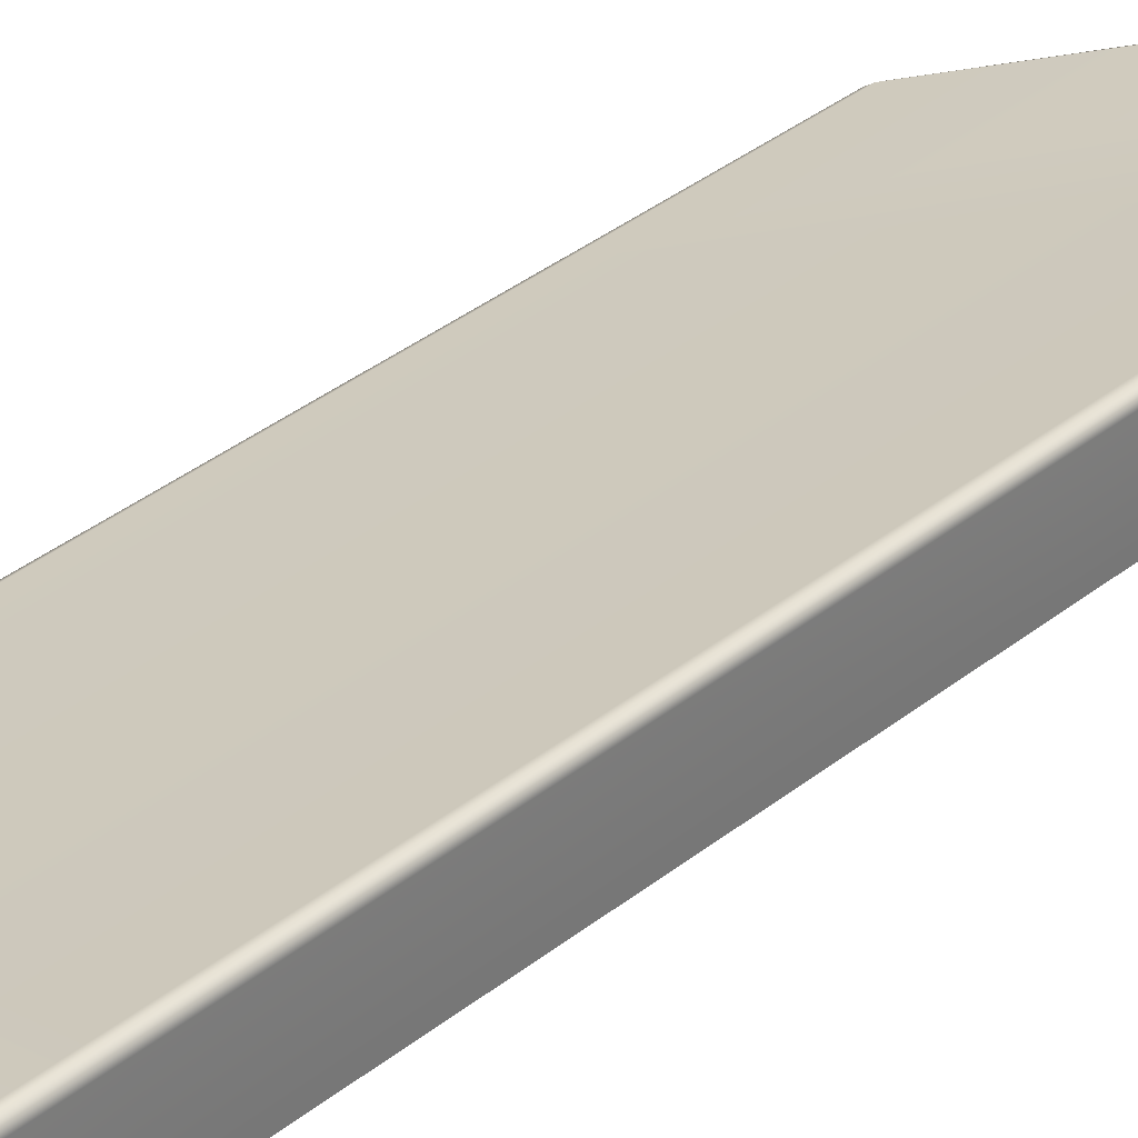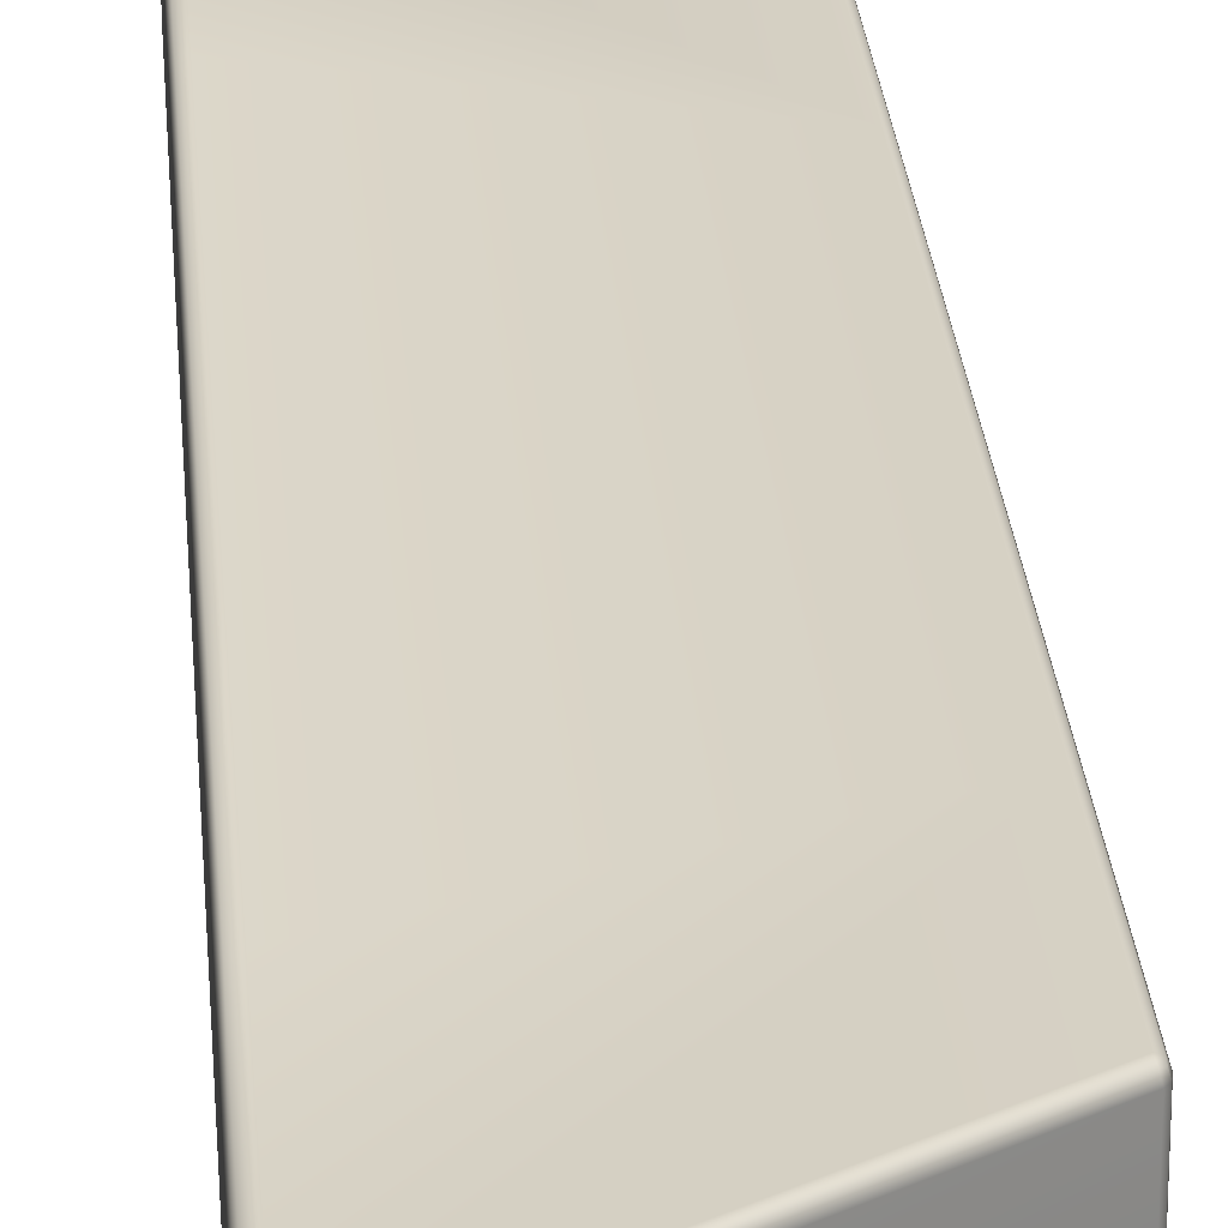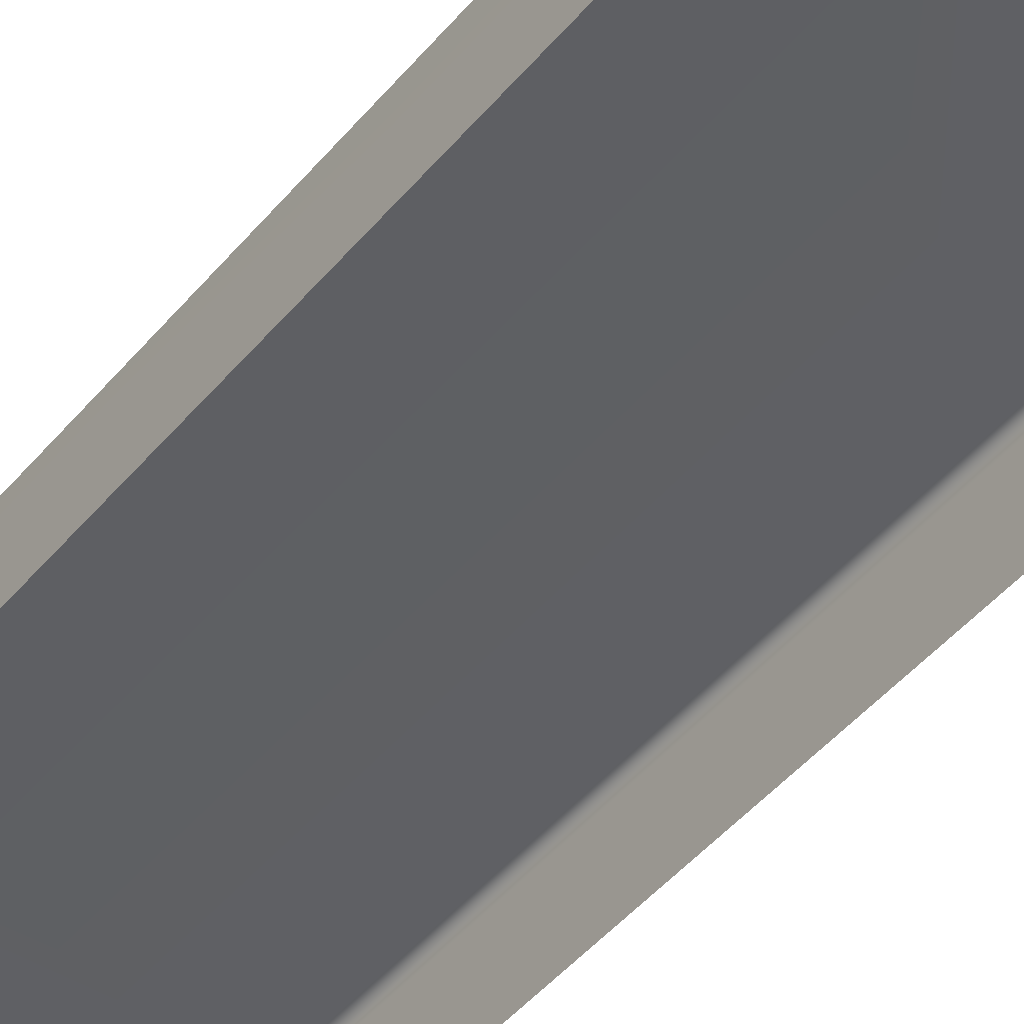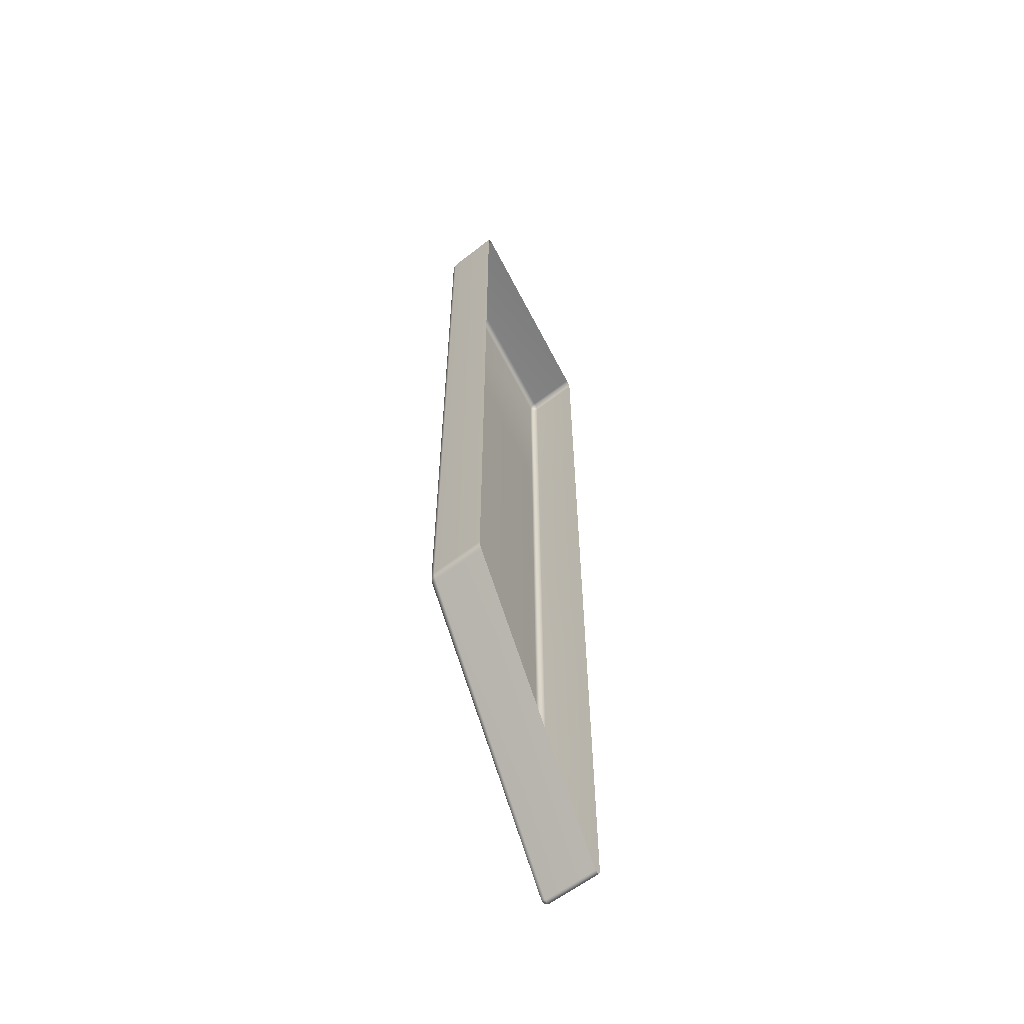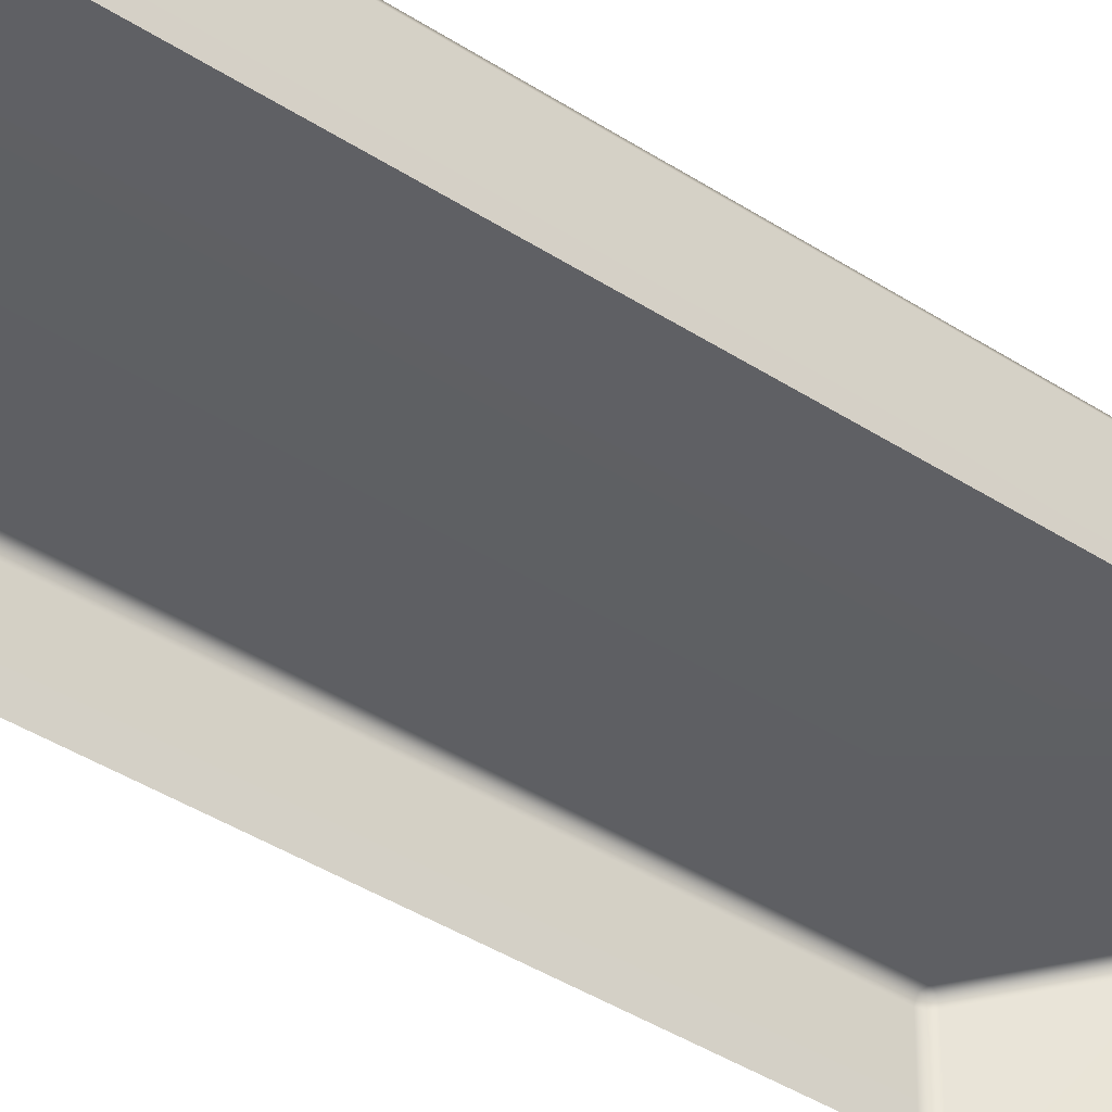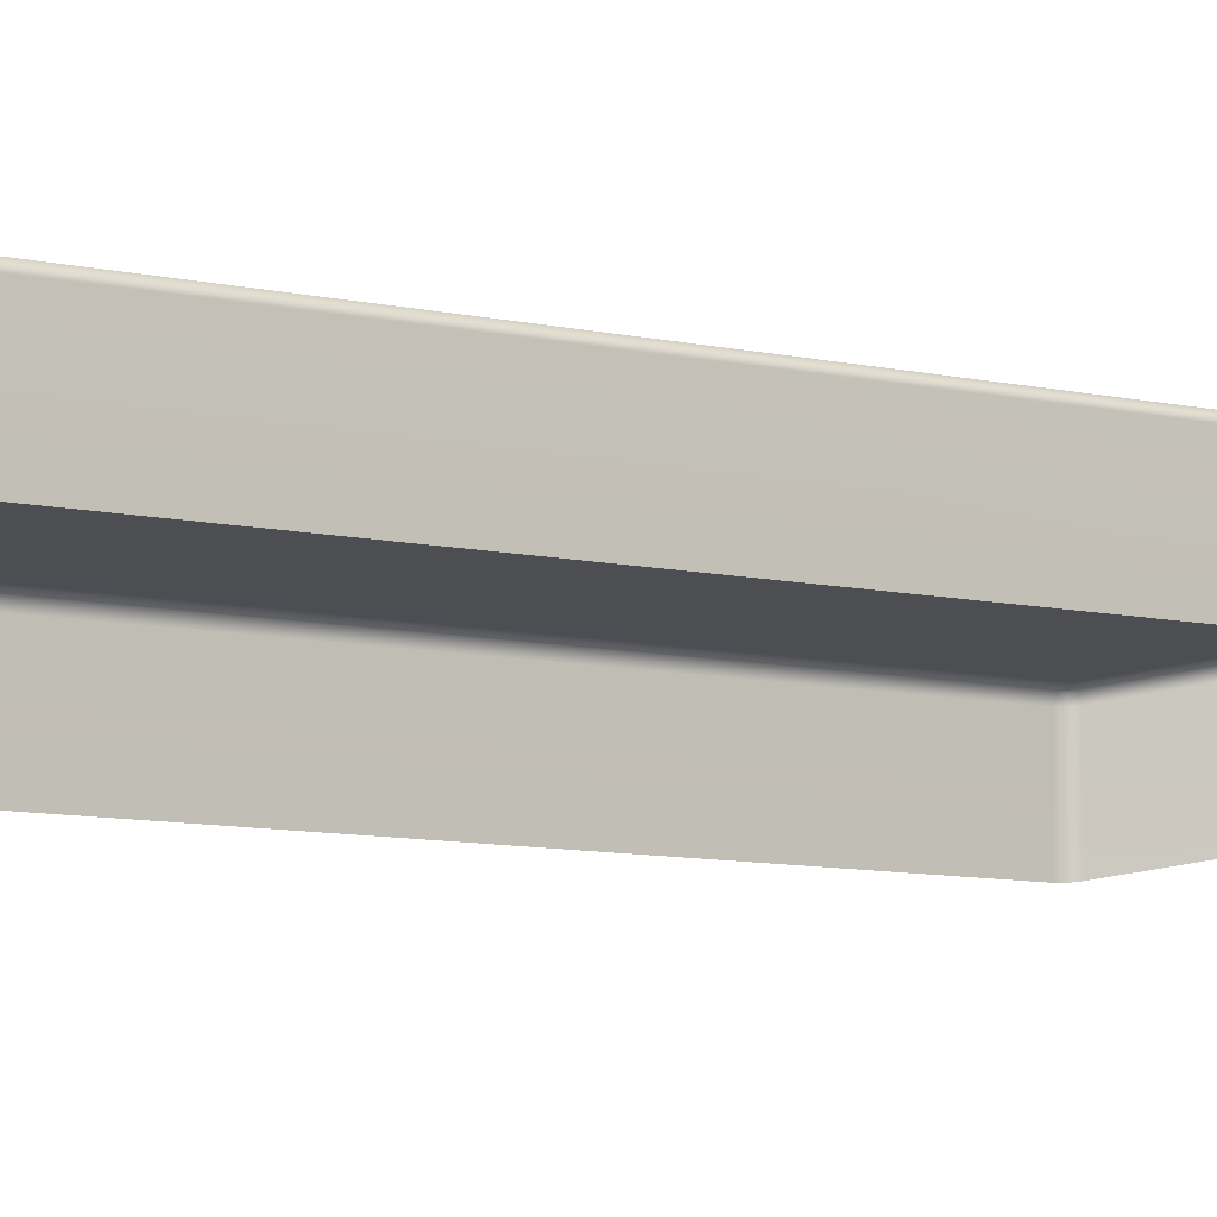
<metadata>
{"format":"obj","ext":"obj","renderer":"f3d","projection":"perspective","resolution":1024,"background":"white","views":[{"elev":34.5,"azim":42.7,"up":"+Y"},{"elev":25.8,"azim":175.7,"up":"+Y"},{"elev":-42.5,"azim":144.6,"up":"+Y"},{"elev":-59.6,"azim":-51.2,"up":"+Z"},{"elev":-35.3,"azim":48.1,"up":"+Y"},{"elev":-7.1,"azim":52.2,"up":"+Y"}]}
</metadata>
<code>
g ENV_S06_IB_TopCorner_FloorHP02_MO
v -36.77 0.7779 -6.481
v -36.71 1.594 -6.508
v -36.71 0.789 -6.509
v -36.78 1.581 -6.481
v -36.78 1.651 -6.508
v -36.72 1.648 -6.521
v -39.95 0.9724 -6.509
v -39.95 0.9057 -6.481
v -39.94 0.1037 -6.481
v -40.01 0.09078 -6.508
v -40.01 0.8955 -6.509
v -40 0.9511 -6.521
v -36.8 1.677 -17.71
v -36.72 1.664 -20.56
v -36.72 1.664 -17.76
v -36.8 1.676 -20.49
v -39.96 0.9993 -15.29
v -36.8 1.653 -20.59
v -36.74 1.651 -20.62
v -39.97 0.9715 -17.53
v -39.96 0.9993 -17.46
v -40.02 0.9632 -15.26
v -40.01 0.9641 -17.43
v -40.01 0.953 -17.49
v -40.01 0.8955 -6.509
v -40.01 0.09078 -6.508
v -40.04 0.08708 -6.574
v -40.04 0.8937 -6.577
v -40.04 0.8937 -8.747
v -40.04 0.08708 -8.745
v -40.04 0.8928 -10.92
v -40.04 0.08801 -10.91
v -40.04 0.8928 -13.09
v -40.04 0.08893 -13.09
v -40.04 0.8928 -15.26
v -40.04 0.08893 -15.26
v -40.04 0.8928 -17.43
v -40.04 0.08986 -17.43
v -40.03 0.09264 -17.49
v -40.03 0.8946 -17.49
v -40.03 0.8946 -17.49
v -40.03 0.09264 -17.49
v -39.99 0.101 -17.55
v -39.99 0.902 -17.55
v -39.97 0.9715 -17.53
v -40.01 0.953 -17.49
v -36.8 1.653 -20.59
v -36.8 1.595 -20.63
v -36.8 0.7752 -20.63
v -36.72 0.7844 -20.65
v -36.72 1.603 -20.65
v -36.74 1.651 -20.62
v -36.72 1.603 -20.65
v -36.72 0.7844 -20.65
v -36.68 0.7872 -20.58
v -36.68 1.603 -20.59
v -36.72 1.664 -20.56
v -36.74 1.651 -20.62
v -36.72 1.664 -17.76
v -36.68 1.602 -17.78
v -36.68 0.7872 -17.78
v -36.72 1.664 -14.97
v -36.68 1.601 -14.98
v -36.68 0.7881 -14.98
v -36.71 1.664 -12.17
v -36.68 1.599 -12.18
v -36.68 0.789 -12.18
v -36.71 1.664 -9.372
v -36.68 1.598 -9.377
v -36.68 0.79 -9.377
v -36.71 1.663 -6.574
v -36.68 1.598 -6.574
v -36.68 0.7909 -6.577
v -36.71 0.789 -6.509
v -36.71 1.594 -6.508
v -36.72 1.648 -6.521
v -36.71 1.663 -6.574
v -36.72 1.648 -6.521
v -36.78 1.651 -6.508
v -36.78 1.68 -6.574
v -36.71 1.664 -9.372
v -36.79 1.679 -9.358
v -39.96 1 -8.754
v -39.96 1 -6.577
v -39.95 0.9724 -6.509
v -40.02 0.9613 -6.577
v -40.02 0.9622 -8.748
v -40 0.9511 -6.521
v -40.02 0.9613 -6.577
v -40 0.9511 -6.521
v -40.01 0.8955 -6.509
v -40.04 0.8937 -6.577
v -40.02 0.9622 -8.748
v -40.04 0.8937 -8.747
v -40.02 0.9622 -10.92
v -40.04 0.8928 -10.92
v -40.02 0.9632 -13.09
v -40.04 0.8928 -13.09
v -40.02 0.9632 -15.26
v -40.04 0.8928 -15.26
v -40.01 0.9641 -17.43
v -40.04 0.8928 -17.43
v -40.03 0.8946 -17.49
v -40.01 0.953 -17.49
v -40.02 0.9632 -13.09
v -40.02 0.9632 -15.26
v -39.96 0.9993 -15.29
v -39.96 1 -13.11
v -36.8 1.677 -17.71
v -36.79 1.678 -14.93
v -36.72 1.664 -17.76
v -36.72 1.664 -14.97
v -40.02 0.9622 -10.92
v -40.02 0.9632 -13.09
v -39.96 1 -13.11
v -39.96 1 -10.93
v -36.79 1.678 -14.93
v -36.79 1.679 -12.14
v -36.72 1.664 -14.97
v -36.71 1.664 -12.17
v -40.02 0.9622 -8.748
v -40.02 0.9622 -10.92
v -39.96 1 -10.93
v -39.96 1 -8.754
v -36.79 1.679 -12.14
v -36.79 1.679 -9.358
v -36.71 1.664 -12.17
v -36.71 1.664 -9.372
g ENV_S06_IB_TopCorner_FloorHP02_MO_0
f 3 2 1
f 2 4 1
f 4 2 5
f 2 6 5
f 5 7 4
f 4 8 1
f 7 8 4
f 8 9 1
f 10 9 8
f 11 10 8
f 8 7 11
f 7 12 11
f 15 14 13
f 14 16 13
f 13 16 17
f 16 14 18
f 14 19 18
f 16 18 20
f 16 21 17
f 21 16 20
f 17 21 22
f 21 23 22
f 21 20 23
f 20 24 23
f 27 26 25
f 28 27 25
f 28 29 27
f 29 30 27
f 29 31 30
f 31 32 30
f 31 33 32
f 33 34 32
f 33 35 34
f 35 36 34
f 35 37 36
f 37 38 36
f 39 38 37
f 40 39 37
f 43 42 41
f 44 43 41
f 44 41 45
f 41 46 45
f 45 47 44
f 44 48 43
f 47 48 44
f 48 49 43
f 50 49 48
f 51 50 48
f 48 47 51
f 47 52 51
f 55 54 53
f 56 55 53
f 56 53 57
f 53 58 57
f 56 57 59
f 56 60 55
f 60 56 59
f 60 61 55
f 60 59 62
f 60 63 61
f 63 60 62
f 63 64 61
f 63 62 65
f 63 66 64
f 66 63 65
f 66 67 64
f 66 65 68
f 66 69 67
f 69 66 68
f 69 70 67
f 69 68 71
f 69 72 70
f 72 69 71
f 72 73 70
f 73 72 74
f 72 75 74
f 72 71 75
f 71 76 75
f 79 78 77
f 80 79 77
f 77 81 80
f 81 82 80
f 82 83 80
f 80 84 79
f 83 84 80
f 84 85 79
f 84 83 86
f 84 86 85
f 83 87 86
f 86 88 85
f 91 90 89
f 92 91 89
f 89 93 92
f 93 94 92
f 93 95 94
f 95 96 94
f 95 97 96
f 97 98 96
f 97 99 98
f 99 100 98
f 99 101 100
f 101 102 100
f 102 101 103
f 101 104 103
f 107 106 105
f 108 107 105
f 109 107 108
f 110 109 108
f 111 109 110
f 112 111 110
f 115 114 113
f 116 115 113
f 117 115 116
f 118 117 116
f 119 117 118
f 120 119 118
f 123 122 121
f 124 123 121
f 125 123 124
f 126 125 124
f 127 125 126
f 128 127 126

</code>
